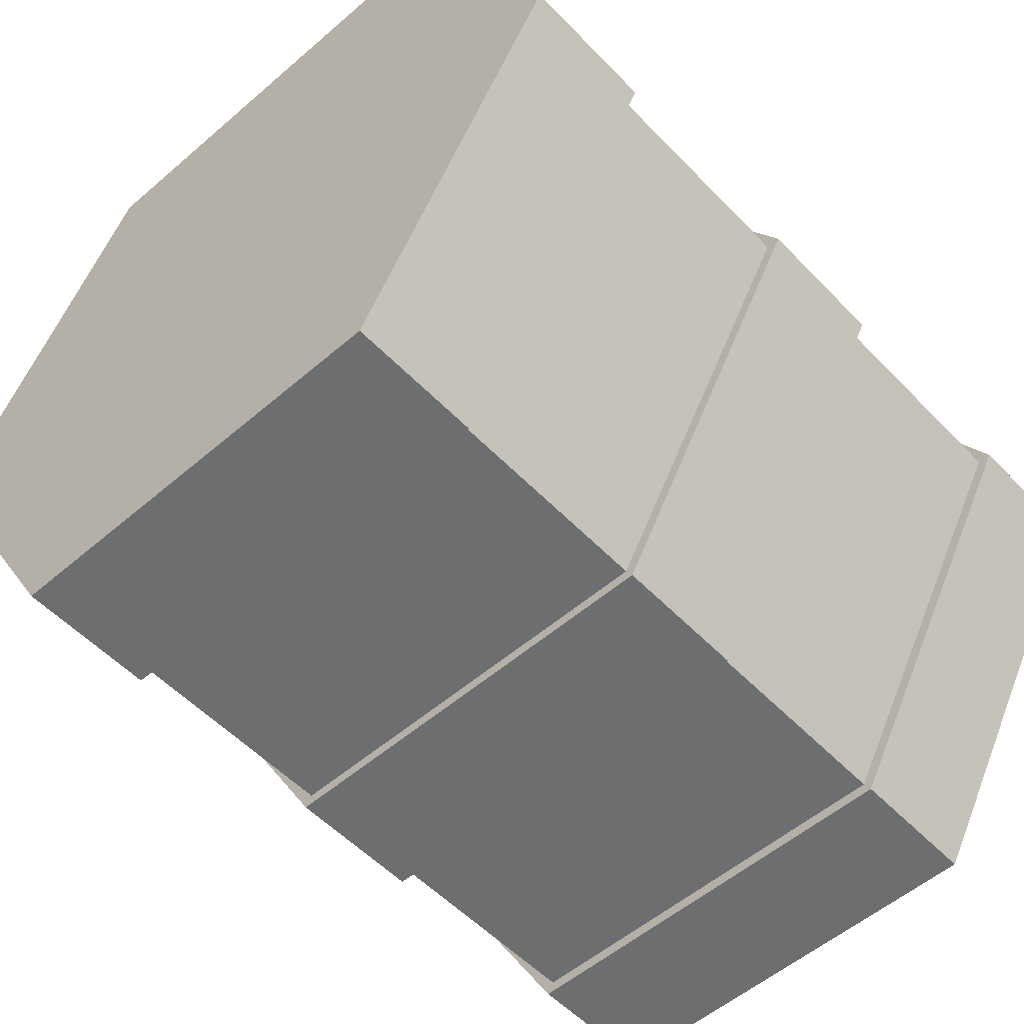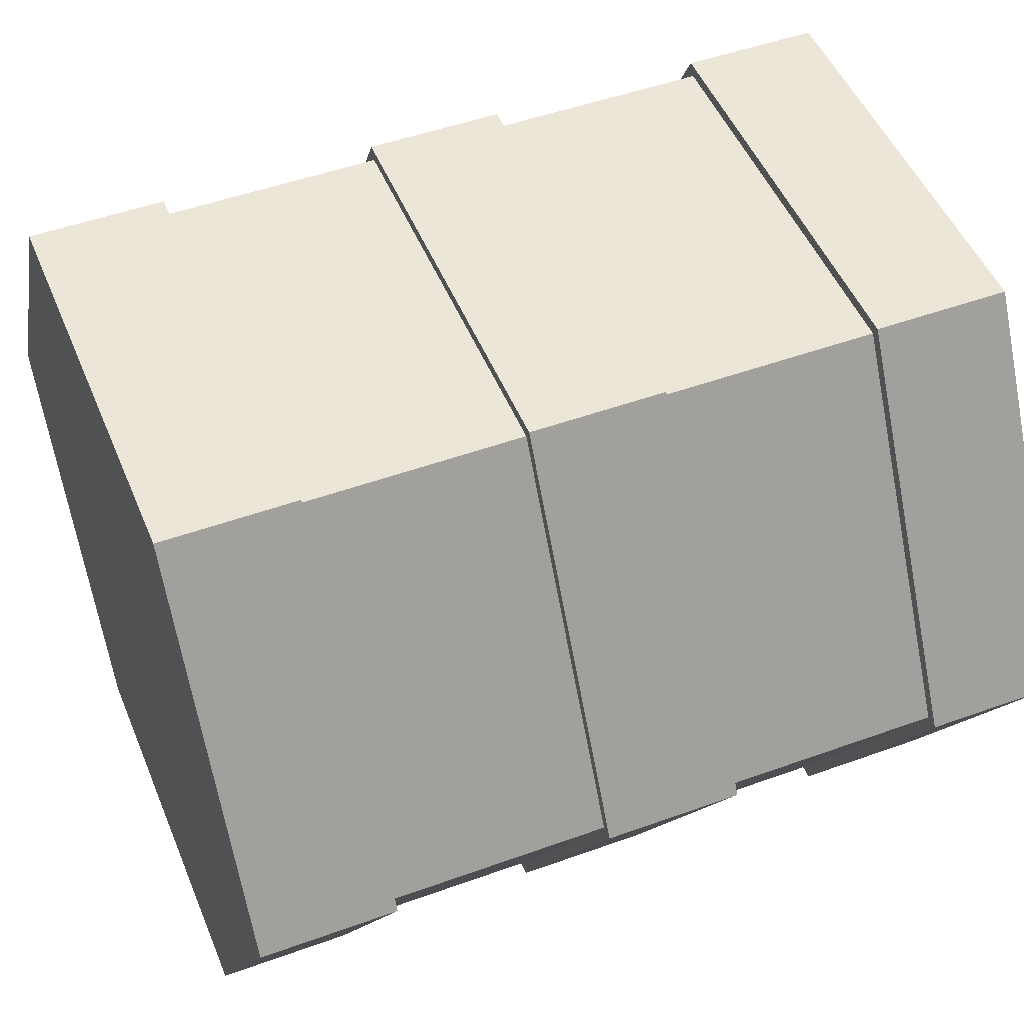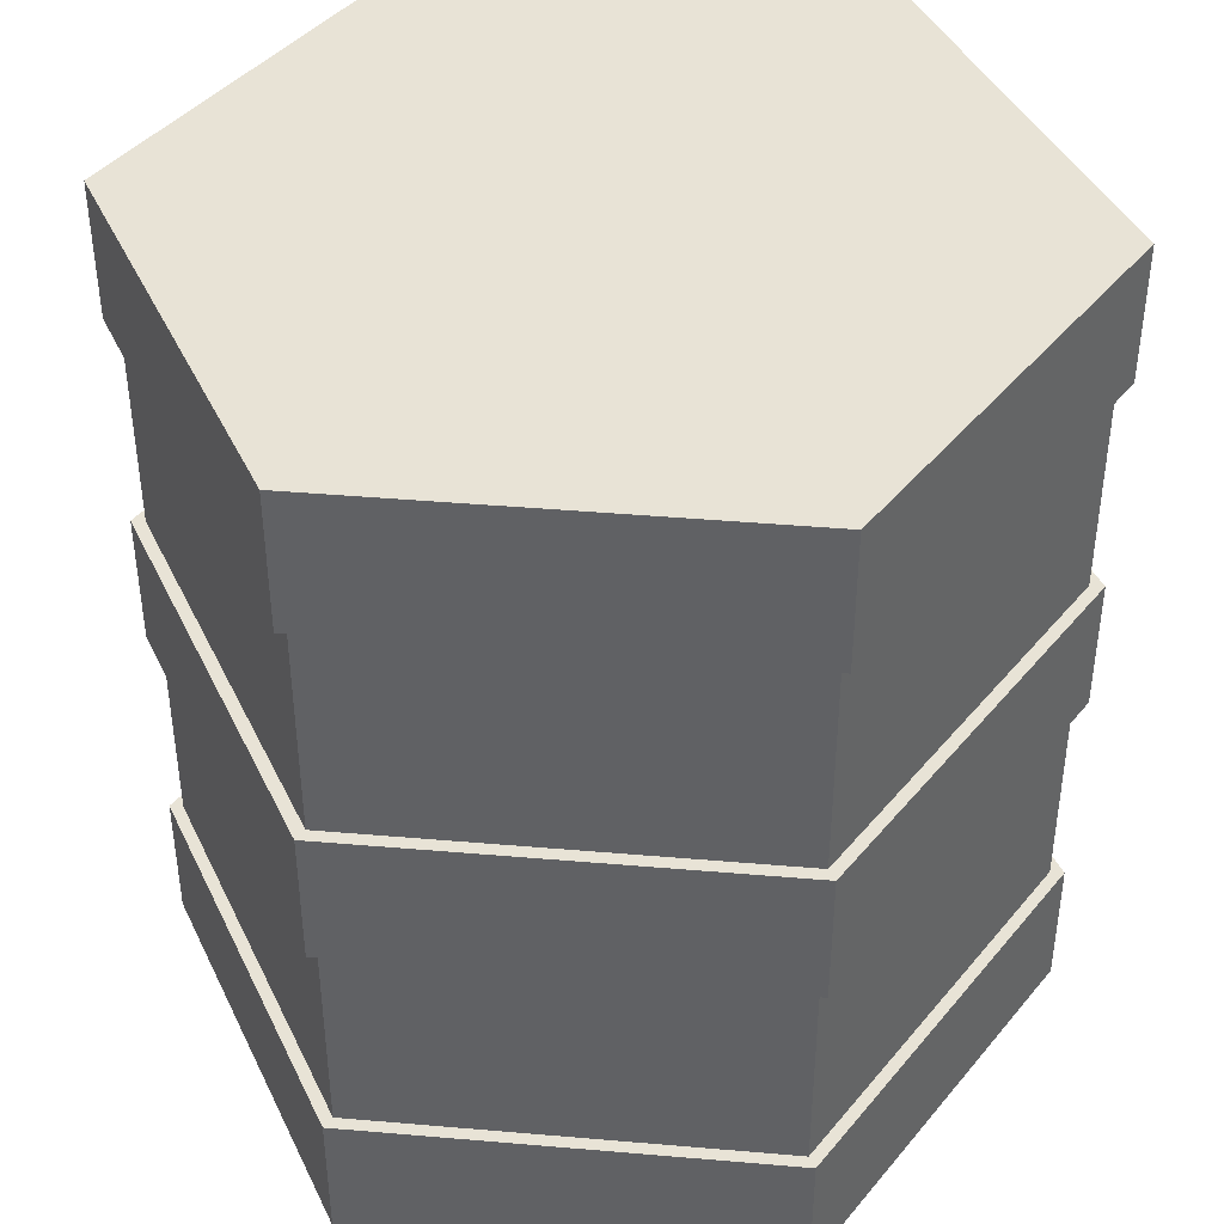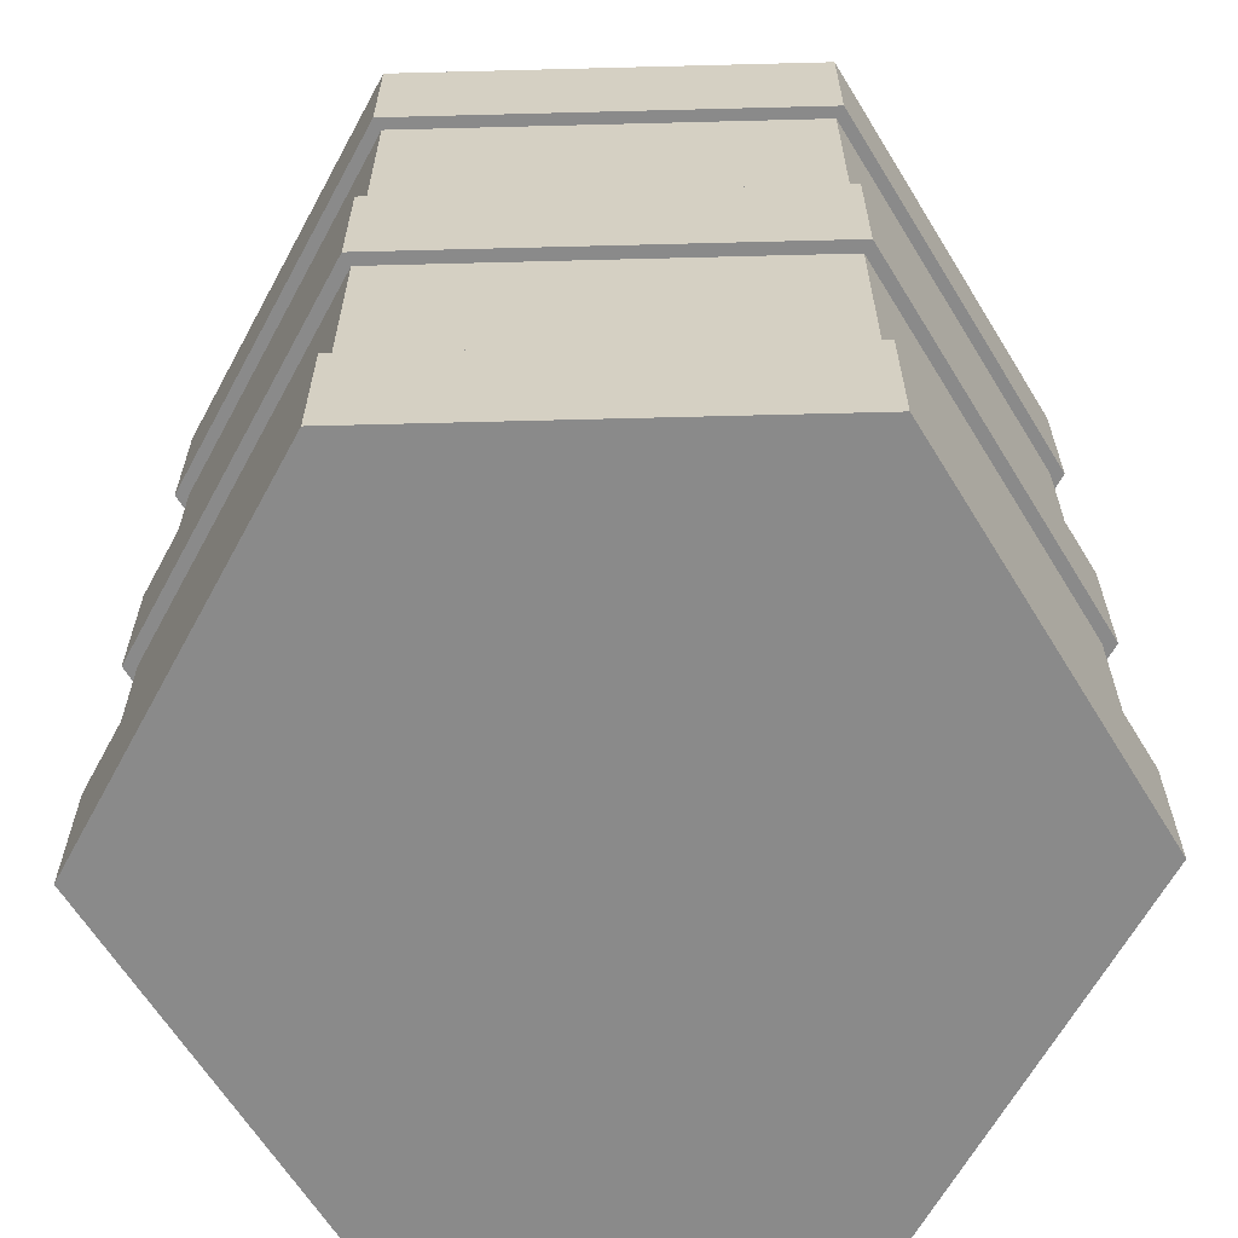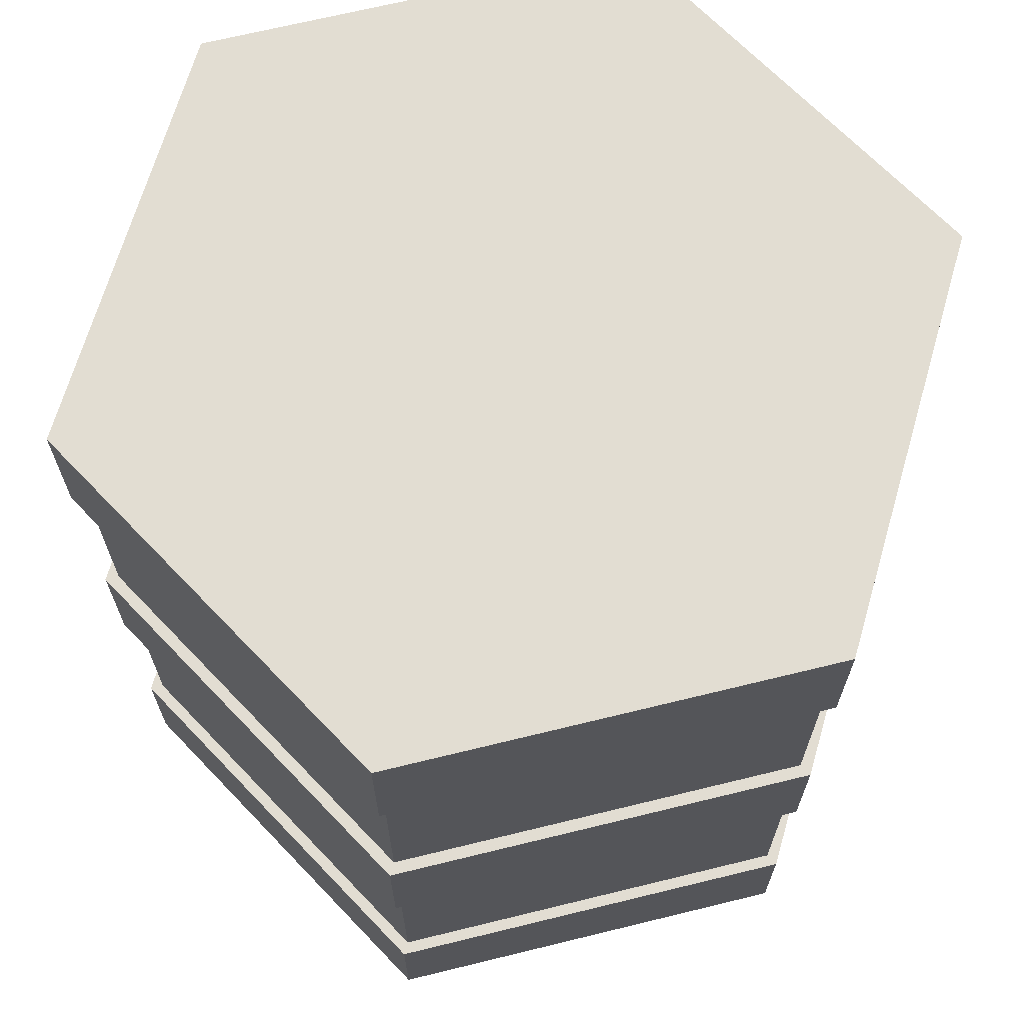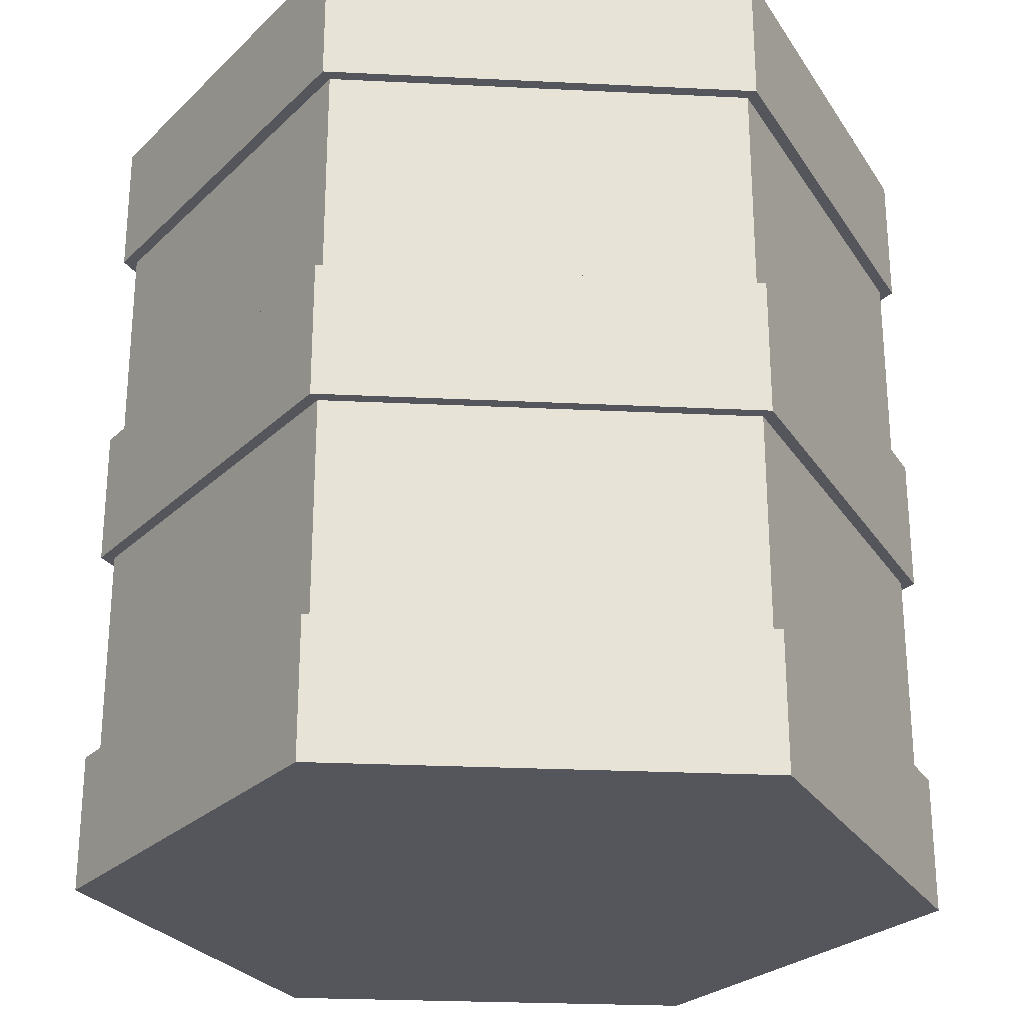
<metadata>
{"format":"obj","ext":"obj","renderer":"f3d","projection":"perspective","resolution":1024,"background":"white","views":[{"elev":-54.2,"azim":42.5,"up":"+Z"},{"elev":49.1,"azim":-111.9,"up":"+Z"},{"elev":41.9,"azim":-54.1,"up":"+Y"},{"elev":-63.5,"azim":61.5,"up":"+Y"},{"elev":68.1,"azim":-13.8,"up":"+Y"},{"elev":-26.2,"azim":55.6,"up":"+Y"}]}
</metadata>
<code>
g all_barrel_1
v 1.5 0.05 -0
v 0.75 0.05 -1.299
v -0.75 0.05 -1.299
v -1.5 0.05 -0
v -0.75 0.05 1.299
v 0.75 0.05 1.299
v 1.5 3.05 -0
v 0.75 3.05 -1.299
v -0.75 3.05 -1.299
v -1.5 3.05 -0
v -0.75 3.05 1.299
v 0.75 3.05 1.299
v 1.55 -0 0
v 0.775 -0 -1.342
v -0.775 -0 -1.342
v -1.55 -0 0
v -0.775 -0 1.342
v 0.775 -0 1.342
v 1.55 0.5 -0
v 0.775 0.5 -1.342
v -0.775 0.5 -1.342
v -1.55 0.5 -0
v -0.775 0.5 1.342
v 0.775 0.5 1.342
v 1.55 2.6 -0
v 0.775 2.6 -1.342
v -0.775 2.6 -1.342
v -1.55 2.6 -0
v -0.775 2.6 1.342
v 0.775 2.6 1.342
v 1.55 3.1 -0
v 0.775 3.1 -1.342
v -0.775 3.1 -1.342
v -1.55 3.1 -0
v -0.775 3.1 1.342
v 0.775 3.1 1.342
v 1.55 1.3 -0
v 0.775 1.3 -1.342
v -0.775 1.3 -1.342
v -1.55 1.3 -0
v -0.775 1.3 1.342
v 0.775 1.3 1.342
v 1.55 1.8 -0
v 0.775 1.8 -1.342
v -0.775 1.8 -1.342
v -1.55 1.8 -0
v -0.775 1.8 1.342
v 0.775 1.8 1.342
f 2 8 7 1
f 9 8 2 3
f 10 9 3 4
f 11 10 4 5
f 12 11 5 6
f 1 7 12 6
f 18 17 16 15 14 13
f 14 20 19 13
f 21 20 14 15
f 22 21 15 16
f 23 22 16 17
f 24 23 17 18
f 13 19 24 18
f 20 21 22 23 24 19
f 30 29 28 27 26 25
f 26 32 31 25
f 33 32 26 27
f 34 33 27 28
f 35 34 28 29
f 36 35 29 30
f 25 31 36 30
f 32 33 34 35 36 31
f 42 41 40 39 38 37
f 38 44 43 37
f 45 44 38 39
f 46 45 39 40
f 47 46 40 41
f 48 47 41 42
f 37 43 48 42
f 44 45 46 47 48 43

</code>
